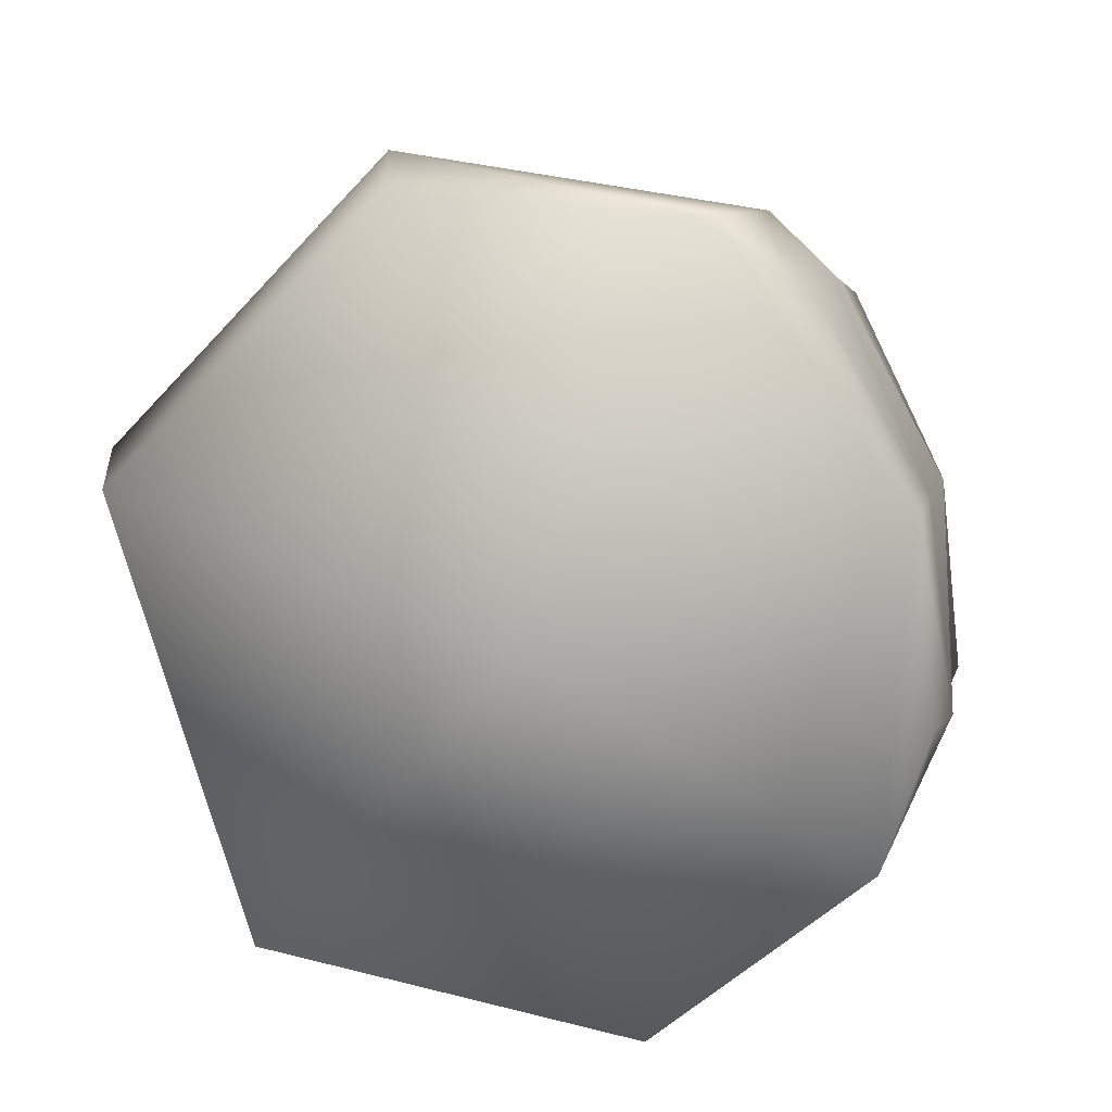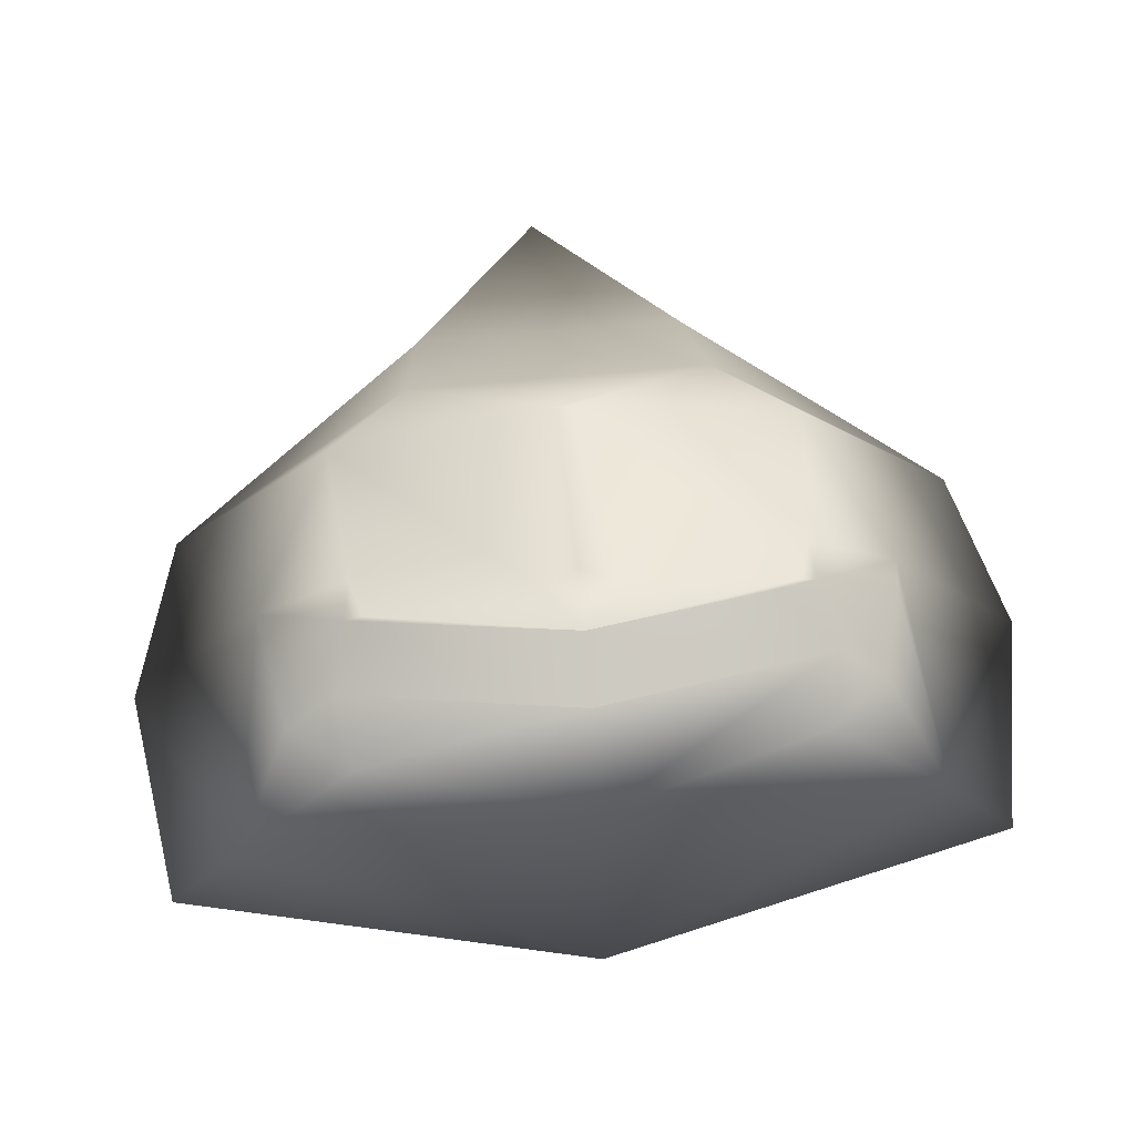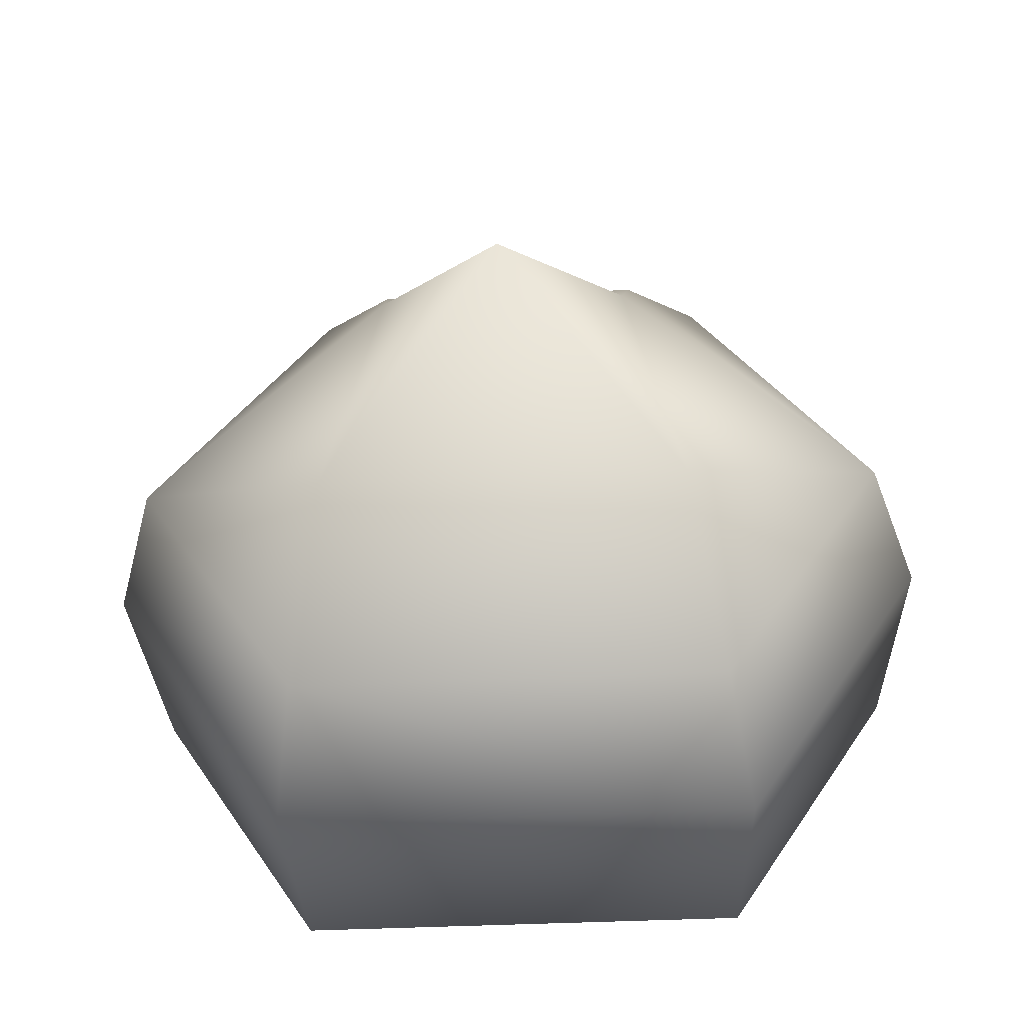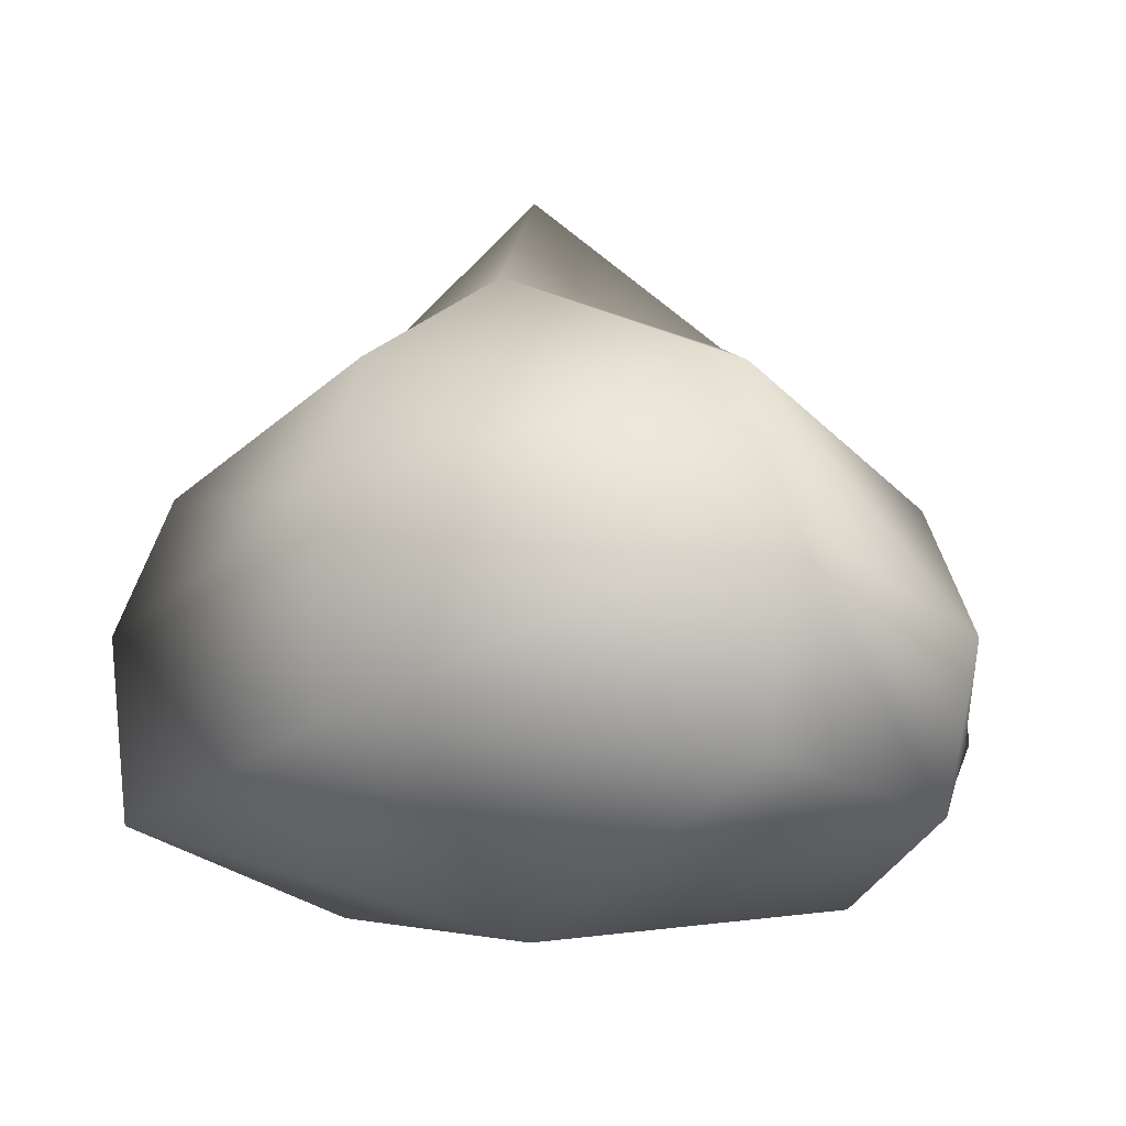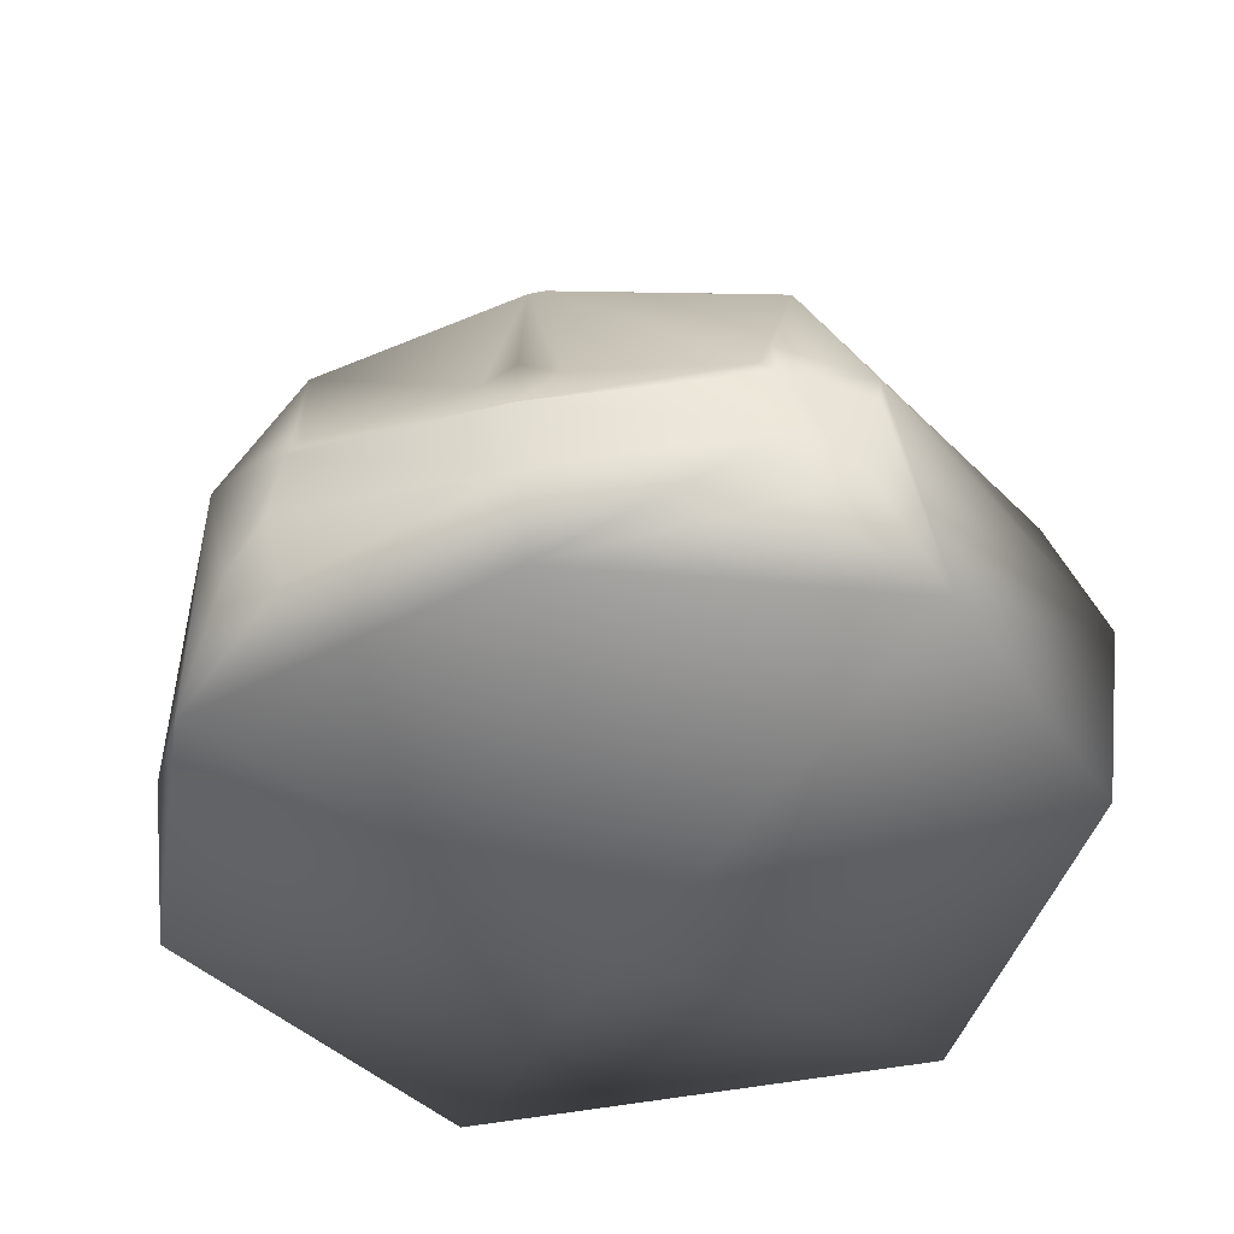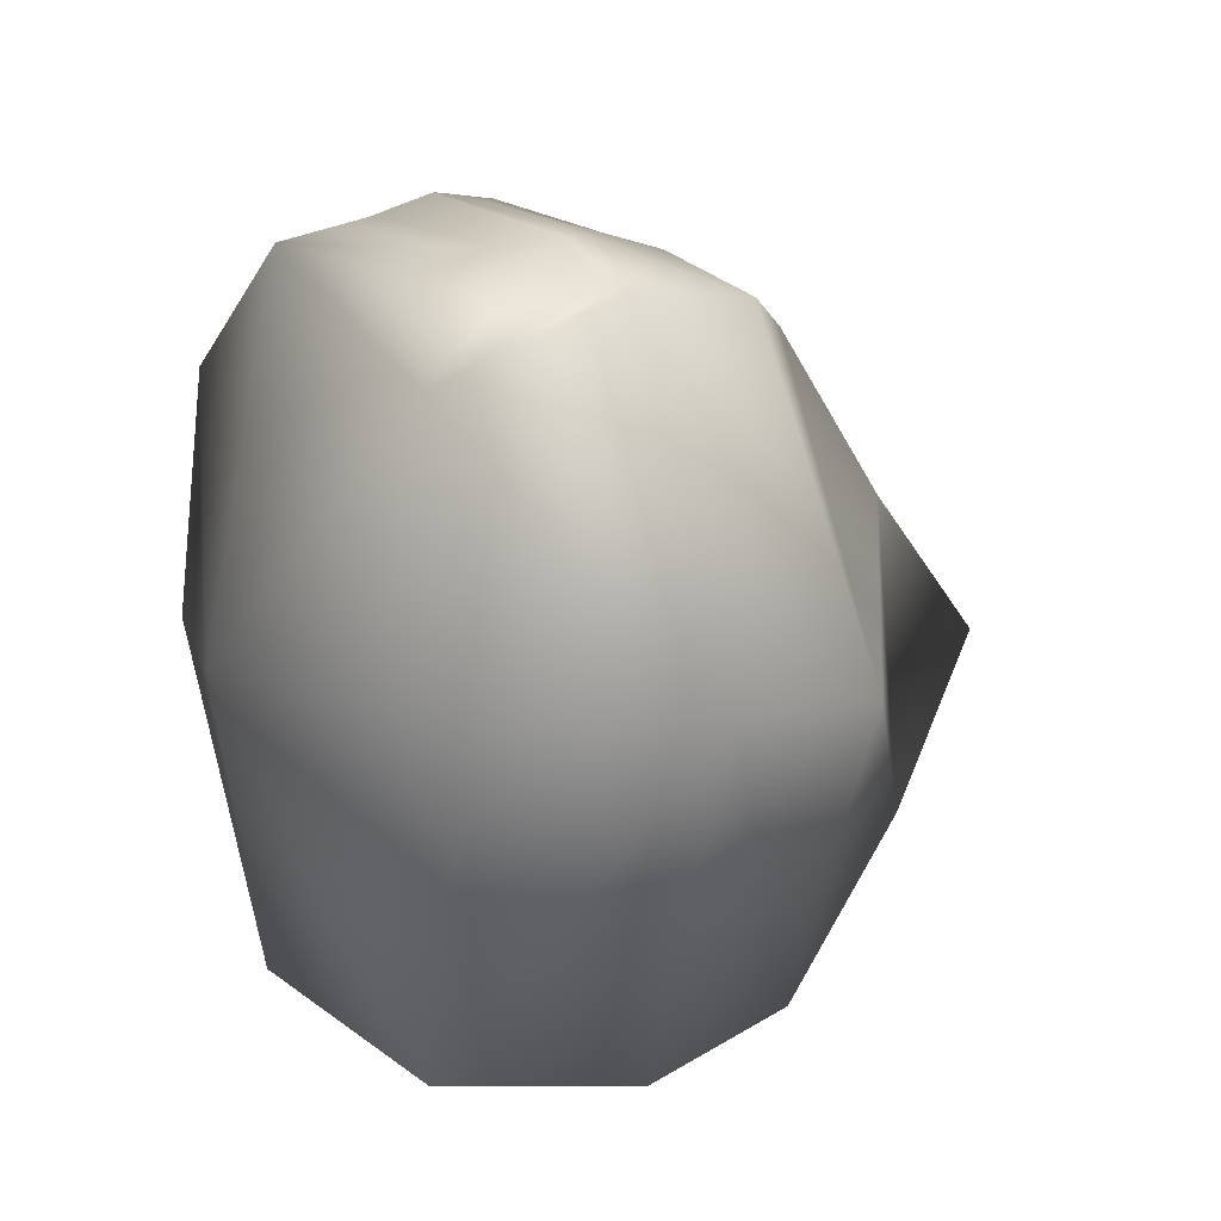
<metadata>
{"format":"obj","ext":"obj","renderer":"f3d","projection":"perspective","resolution":1024,"background":"white","views":[{"elev":-78.6,"azim":-73.5,"up":"+Y"},{"elev":73.2,"azim":-5.1,"up":"+Z"},{"elev":-48.4,"azim":-177.3,"up":"+Z"},{"elev":-18.4,"azim":-120.0,"up":"+Y"},{"elev":-49.1,"azim":12.1,"up":"+Y"},{"elev":6.4,"azim":66.3,"up":"+Z"}]}
</metadata>
<code>
o model_3644
v 0.05939 0.4474 0.7102
v -1.213e-05 0.3723 0.7274
v 0.3317 0.4378 0.6752
v 0.2239 1.035 0.2539
v -0.005716 1.345 0.0001659
v -0.2239 1.035 0.2539
v 0.3216 1.021 -0.2398
v 0 0.1162 0.6484
v 0 -0.00276 8.065e-06
v 0.55 0.1507 0.4403
v 0.3967 0.2086 -0.5696
v 0 -0.00276 8.065e-06
v -0.3962 0.2086 -0.5696
v 0.7674 0.5203 8.065e-06
v 0.7181 0.1582 0.001346
v 0.3967 0.2086 -0.5696
v 0.4209 0.546 -0.6023
v 0.2239 1.035 0.2539
v 0.6815 0.7935 1.246e-05
v 0.3216 1.021 -0.2398
v 0.4209 0.546 -0.6023
v -0.4201 0.546 -0.6023
v 0.4582 0.3045 0.5625
v 0.3602 0.223 0.598
v 0.3776 0.3309 0.6374
v 0.3578 0.44 0.6552
v -1.213e-05 0.3723 0.7274
v -1.201e-05 0.2641 0.688
v -1.213e-05 0.3723 0.7274
v -0.05589 0.4474 0.7102
v -0.3282 0.4378 0.6752
v -0.005716 1.345 0.0001659
v -0.3215 1.021 -0.2398
v -0.2239 1.035 0.2539
v -0.5517 0.1507 0.4467
v 0 -0.00276 8.065e-06
v 0 0.1162 0.6484
v -0.3215 1.021 -0.2398
v -0.005716 1.345 0.0001659
v -0.6815 0.7935 1.246e-05
v -0.3215 1.021 -0.2398
v -0.7181 0.1582 0.001346
v -0.3602 0.223 0.598
v -0.4617 0.3045 0.5625
v -0.3579 0.44 0.6552
v -0.378 0.3309 0.6374
v -1.201e-05 0.2641 0.688
v -1.213e-05 0.3723 0.7274
v -0.378 0.3309 0.6374
v -0.4617 0.3045 0.5625
v -0.3602 0.223 0.598
v 0.3317 0.4378 0.6752
v 0.35 0.5017 0.6537
v 0.374 0.7428 0.5665
v 0.0151 0.7558 0.6415
v 0.05939 0.4474 0.7102
v -0.3705 0.7428 0.5665
v -0.3465 0.5017 0.6537
v -0.3282 0.4378 0.6752
v -0.05589 0.4474 0.7102
v -0.01159 0.7558 0.6415
v 0.374 0.7428 0.5665
v 0.6815 0.7935 1.246e-05
v 0.2428 0.8498 0.5216
v -0.2428 0.8498 0.5216
v -0.3705 0.7428 0.5665
v 0.4582 0.3045 0.5625
v 0.3776 0.3309 0.6374
v 0.3602 0.223 0.598
v 0.3776 0.3309 0.6374
v -1.201e-05 0.2641 0.688
v 0 0.1162 0.6484
v 0.3602 0.223 0.598
v -0.3602 0.223 0.598
v 0 0.1162 0.6484
v -1.201e-05 0.2641 0.688
v -0.378 0.3309 0.6374
v 0.3578 0.44 0.6552
v 0.4875 0.4358 0.5758
v 0.4912 0.4832 0.5767
v 0.35 0.5017 0.6537
v -0.3579 0.44 0.6552
v -0.3465 0.5017 0.6537
v -0.4951 0.4832 0.5767
v 0.3788 0.8019 -0.5155
v -0.3785 0.8019 -0.5155
v 0 -0.00276 8.065e-06
v -0.4951 0.4832 0.5767
v -0.7674 0.5203 8.065e-06
v 0.7674 0.5203 8.065e-06
v 0.7181 0.1582 0.001346
v -0.2428 0.8498 0.5216
v -0.7181 0.1582 0.001346
v -0.6815 0.7935 1.246e-05
v 0.6815 0.7935 1.246e-05
v 0.3788 0.8019 -0.5155
v -0.7674 0.5203 8.065e-06
v -0.6815 0.7935 1.246e-05
v -0.3465 0.5017 0.6537
v 0.4912 0.4832 0.5767
v 0.4875 0.4358 0.5758
v -0.01159 0.7558 0.6415
v -0.05589 0.4474 0.7102
v -0.001563 0.4718 0.7187
v 0.05939 0.4474 0.7102
v 0.0151 0.7558 0.6415
v 0.2428 0.8498 0.5216
v -0.3705 0.7428 0.5665
v 0.374 0.7428 0.5665
v 0.35 0.5017 0.6537
v -0.3282 0.4378 0.6752
v 0.3317 0.4378 0.6752
v -0.3579 0.44 0.6552
v -0.001563 0.4718 0.7187
v -0.001563 0.4718 0.7187
v 0.3317 0.4378 0.6752
v 0.3578 0.44 0.6552
g surface_000
f 116 2 117
f 108 102 92
f 32 33 34
f 1 115 2
f 1 2 3
f 29 114 30
f 29 30 31
f 29 31 113
f 78 81 112
f 78 80 81
f 78 79 80
f 78 67 79
f 78 68 67
f 67 68 69
f 82 111 83
f 82 83 84
f 82 84 50
f 82 50 49
f 49 50 51
f 100 62 110
f 100 63 62
f 62 63 64
f 63 100 90
f 90 100 10
f 90 10 91
f 9 91 10
f 8 9 10
f 10 24 8
f 10 23 24
f 101 23 10
f 101 10 100
f 107 106 109
f 102 106 107
f 102 105 106
f 102 104 105
f 102 103 104
f 102 107 65
f 66 88 99
f 66 40 88
f 89 88 40
f 35 88 89
f 35 44 88
f 35 43 44
f 35 37 43
f 35 36 37
f 65 40 66
f 40 65 34
f 40 34 41
f 93 36 35
f 35 89 93
f 64 95 4
f 64 4 6
f 64 6 92
f 4 5 6
f 5 4 7
f 94 38 86
f 85 86 38
f 85 22 86
f 98 86 22
f 98 22 97
f 97 22 13
f 97 13 42
f 42 13 12
f 85 38 7
f 38 39 7
f 11 12 13
f 21 11 13
f 21 13 22
f 85 21 22
f 16 15 87
f 14 15 16
f 14 16 17
f 14 17 96
f 14 96 19
f 20 19 96
f 18 19 20
f 74 76 77
f 74 75 76
f 70 72 73
f 70 71 72
f 57 60 61
f 57 59 60
f 57 58 59
f 52 55 56
f 52 54 55
f 52 53 54
f 45 47 48
f 45 46 47
f 25 27 28
f 25 26 27

</code>
